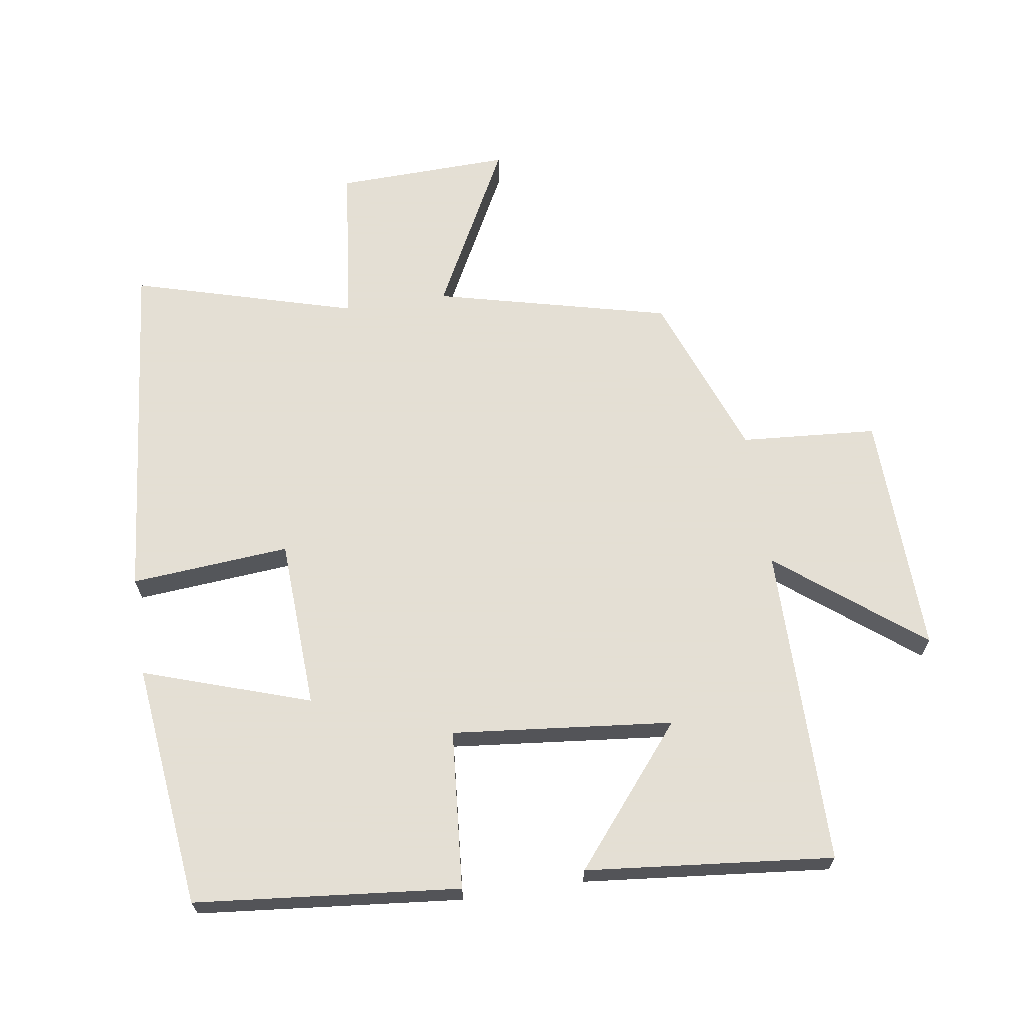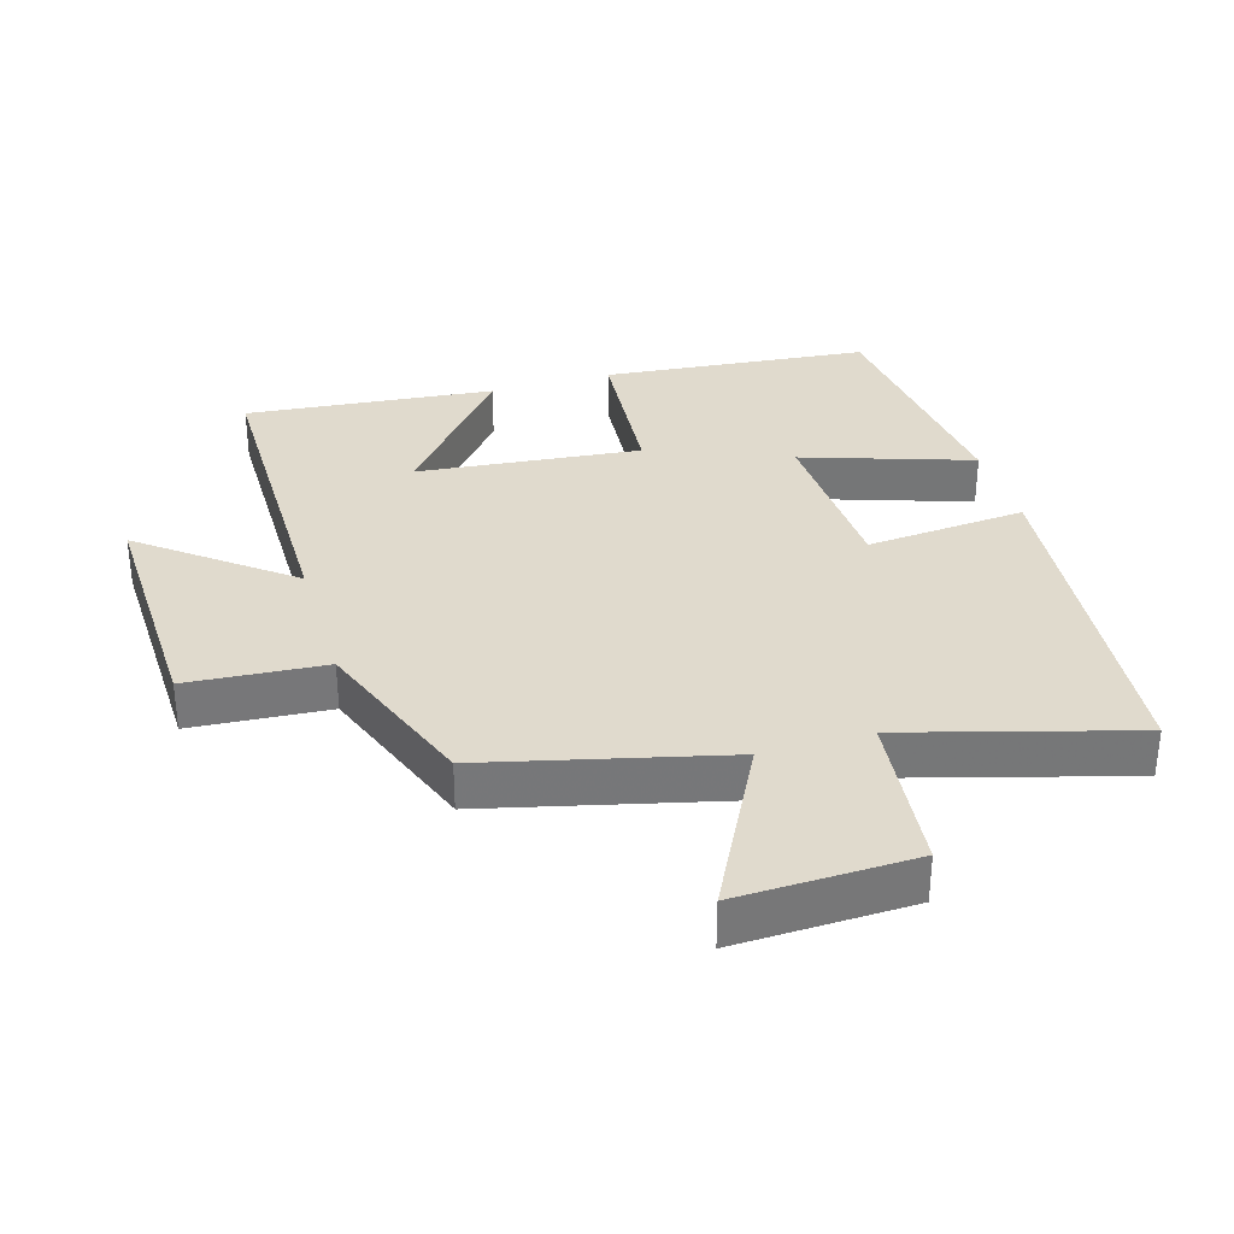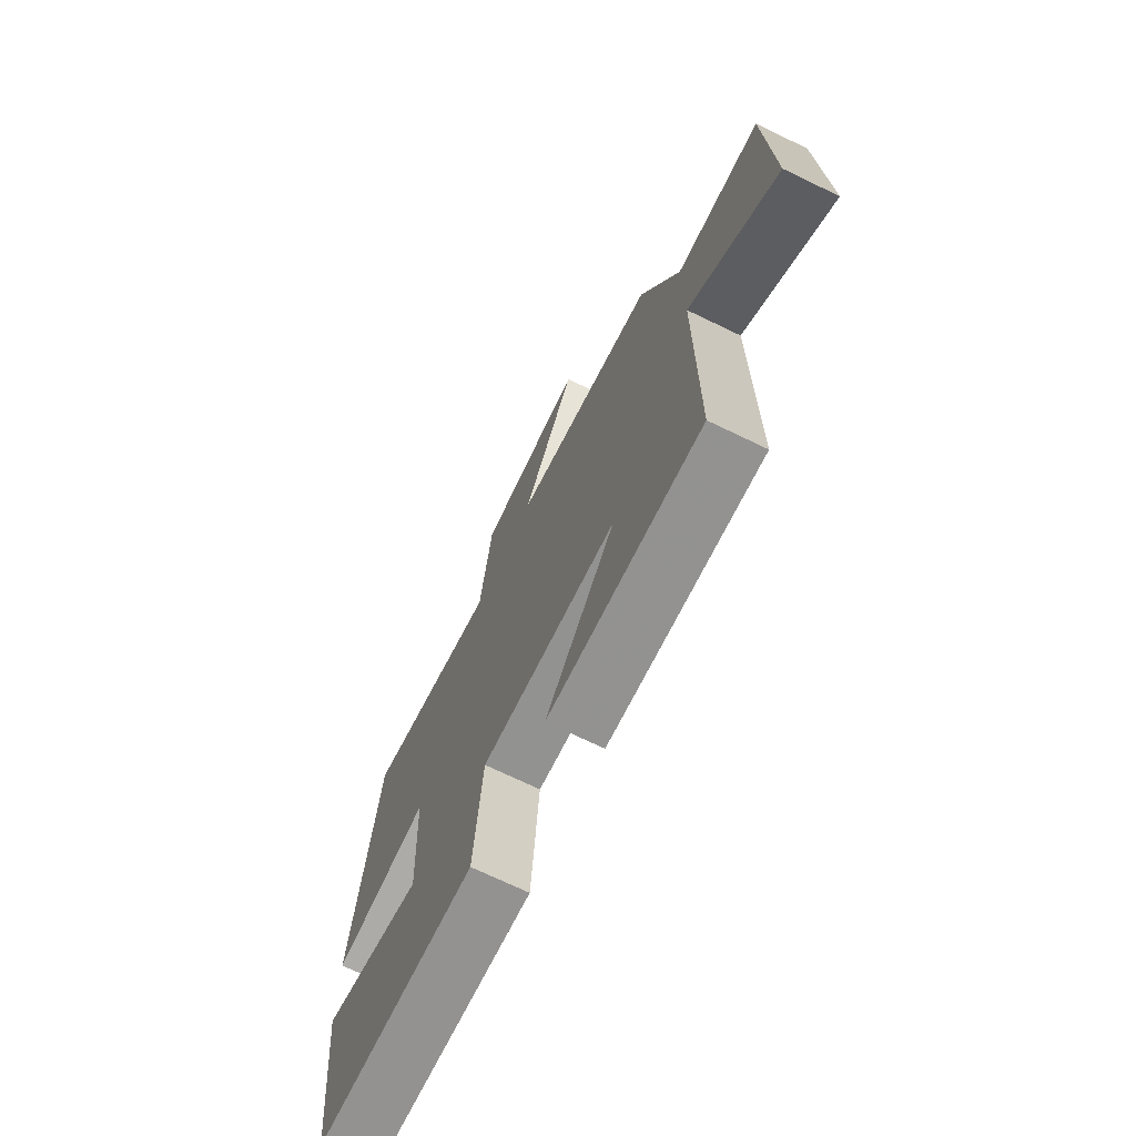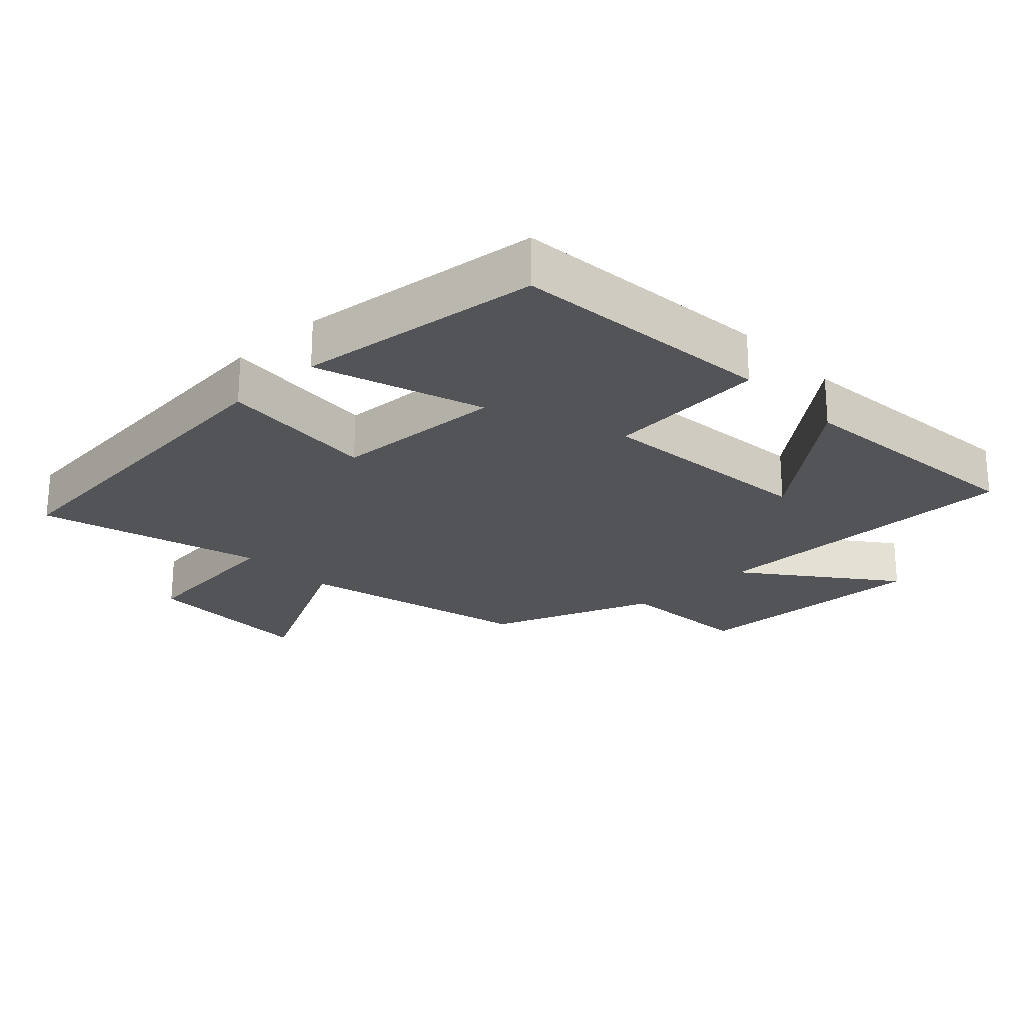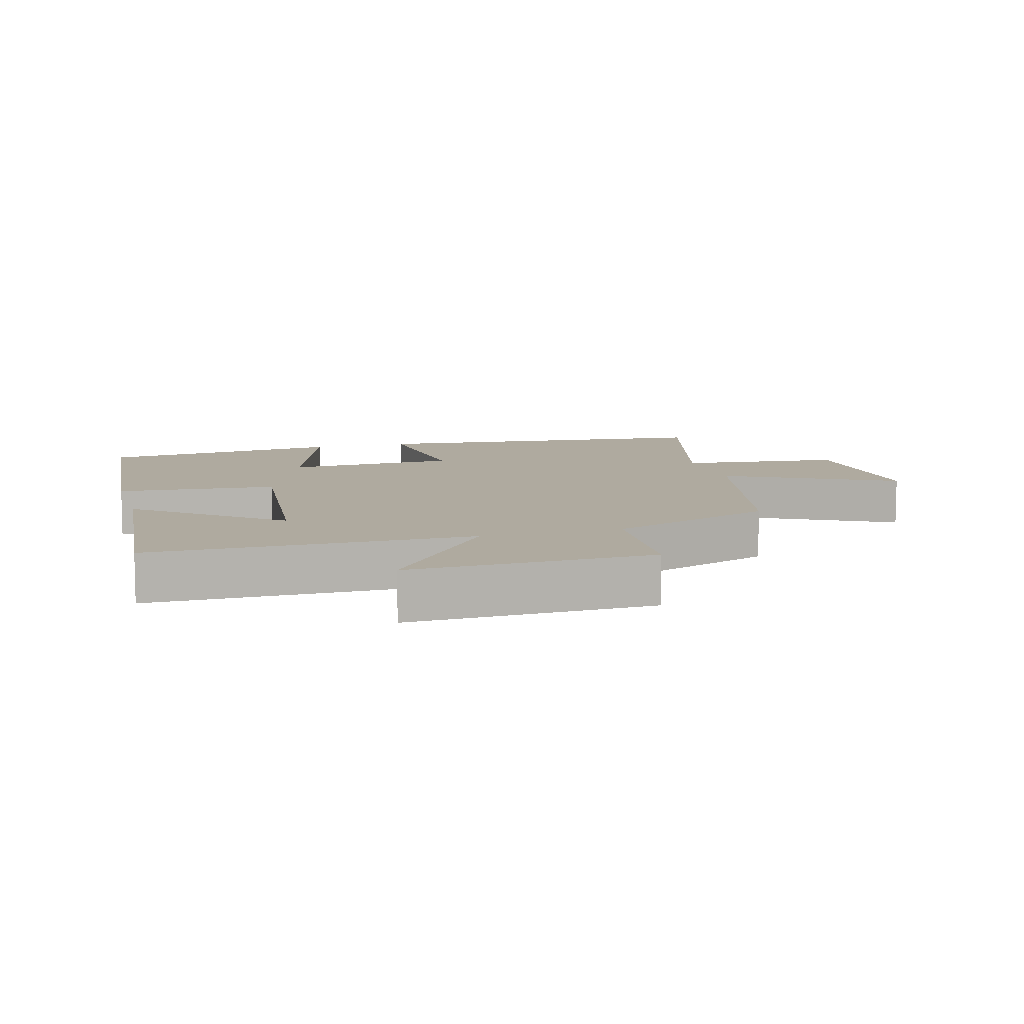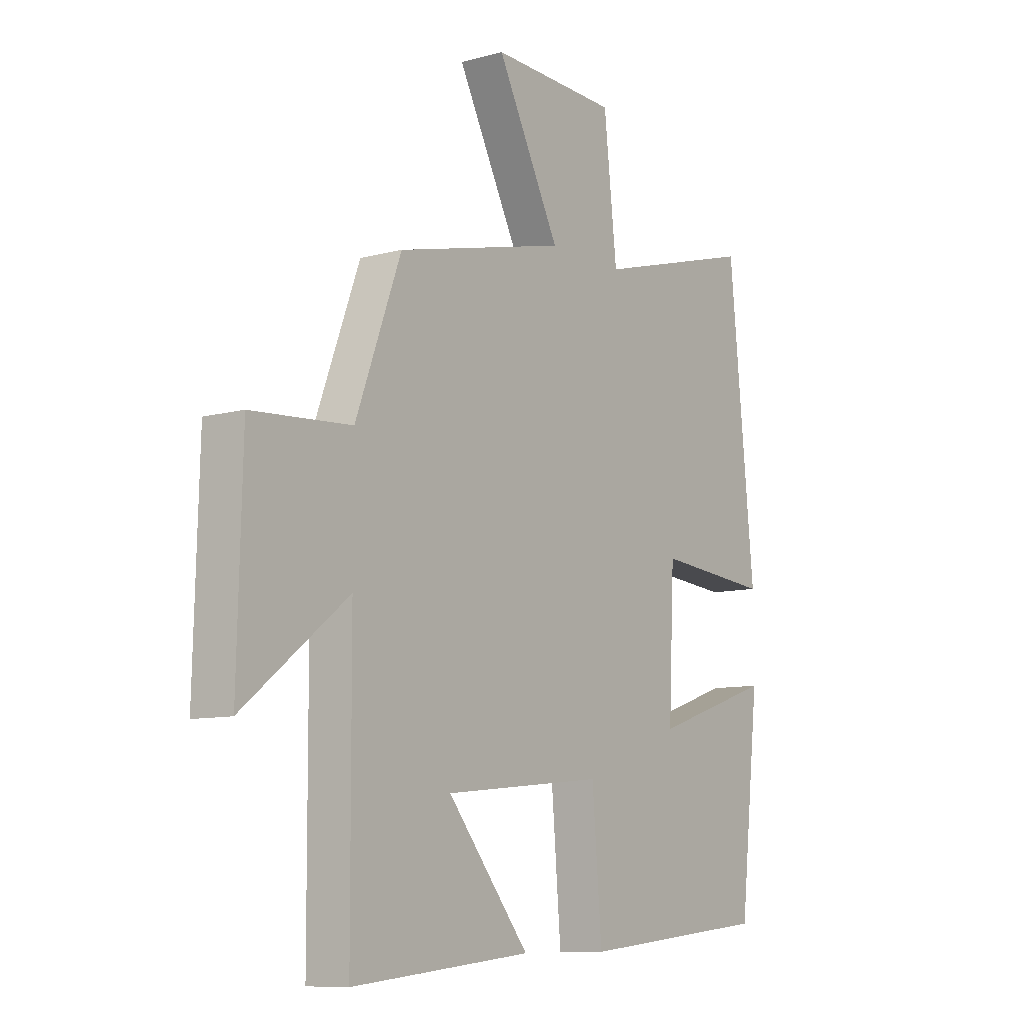
<metadata>
{"format":"obj","ext":"obj","renderer":"f3d","projection":"perspective","resolution":1024,"background":"white","views":[{"elev":66.3,"azim":171.4,"up":"+Y"},{"elev":33.1,"azim":-16.6,"up":"+Y"},{"elev":-71.8,"azim":-115.7,"up":"+Z"},{"elev":-23.4,"azim":133.4,"up":"+Y"},{"elev":9.4,"azim":-105.9,"up":"+Y"},{"elev":-9.5,"azim":-54.4,"up":"+Z"}]}
</metadata>
<code>
v 0.447 0.07 0.596
v 0.5 0.07 0.063
v 0.26 0.07 0.083
v 0.248 0.07 -0.175
v 0.5 0.07 -0.091
v 0.458 0.07 -0.461
v 0.059 0.07 -0.5
v 0.039 0.07 -0.259
v -0.295 0.07 -0.293
v -0.125 0.07 -0.5
v -0.498 0.07 -0.537
v -0.5 0.07 -0.052
v -0.716 0.07 -0.221
v -0.706 0.07 0.147
v -0.5 0.07 0.162
v -0.406 0.07 0.413
v -0.051 0.07 0.5
v -0.182 0.07 0.752
v 0.082 0.07 0.744
v 0.109 0.07 0.5
v 0.447 0 0.596
v 0.5 0 0.063
v 0.26 0 0.083
v 0.248 0 -0.175
v 0.5 0 -0.091
v 0.458 0 -0.461
v 0.059 0 -0.5
v 0.039 0 -0.259
v -0.295 0 -0.293
v -0.125 0 -0.5
v -0.498 0 -0.537
v -0.5 0 -0.052
v -0.716 0 -0.221
v -0.706 0 0.147
v -0.5 0 0.162
v -0.406 0 0.413
v -0.051 0 0.5
v -0.182 0 0.752
v 0.082 0 0.744
v 0.109 0 0.5
f 17 18 19 20
f 15 16 17 20
f 15 20 1 2
f 12 13 14 15
f 9 10 11 12
f 8 9 12 15
f 5 6 7 8
f 4 5 8
f 3 4 8 15
f 2 3 15
f 40 39 38 37
f 40 37 36 35
f 22 21 40 35
f 35 34 33 32
f 32 31 30 29
f 35 32 29 28
f 28 27 26 25
f 28 25 24
f 35 28 24 23
f 35 23 22
f 1 21 22 2
f 2 22 23 3
f 3 23 24 4
f 4 24 25 5
f 5 25 26 6
f 6 26 27 7
f 7 27 28 8
f 8 28 29 9
f 9 29 30 10
f 10 30 31 11
f 11 31 32 12
f 12 32 33 13
f 13 33 34 14
f 14 34 35 15
f 15 35 36 16
f 16 36 37 17
f 17 37 38 18
f 18 38 39 19
f 19 39 40 20
f 20 40 21 1

</code>
